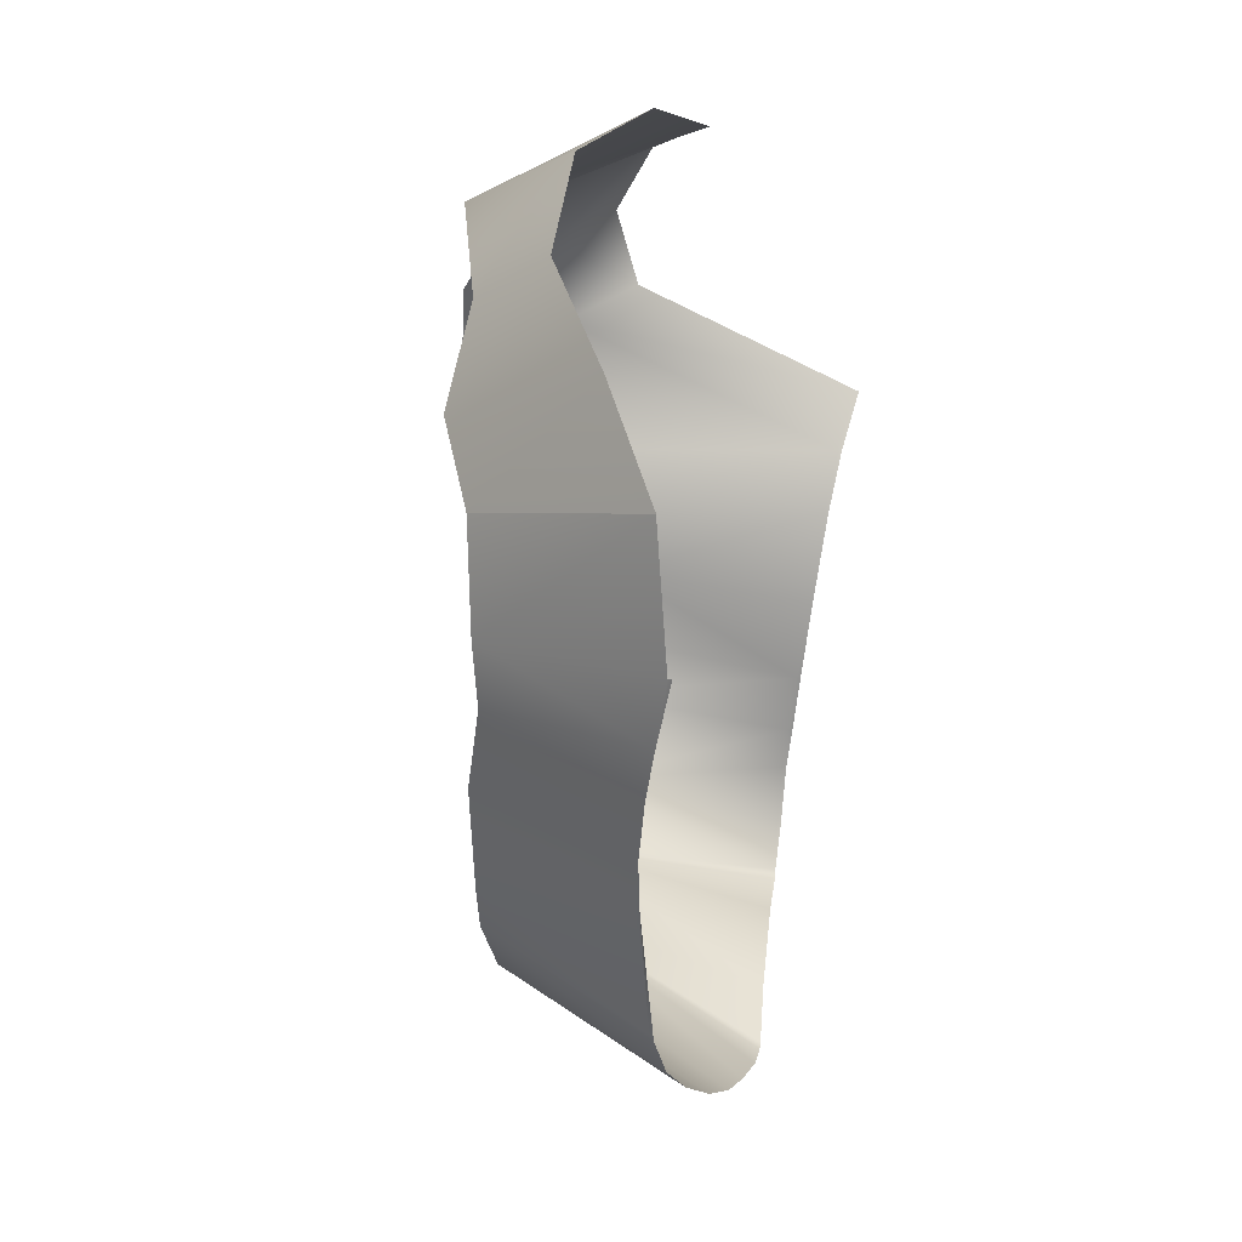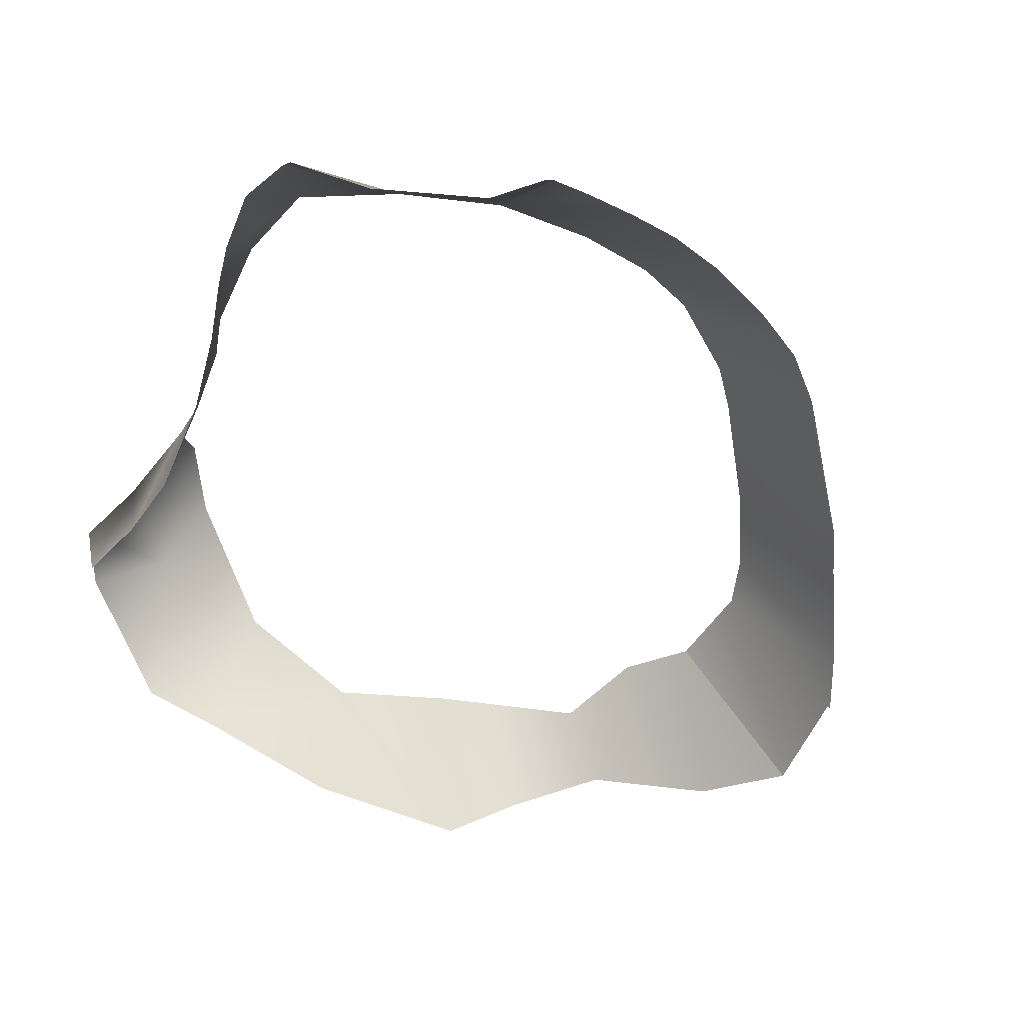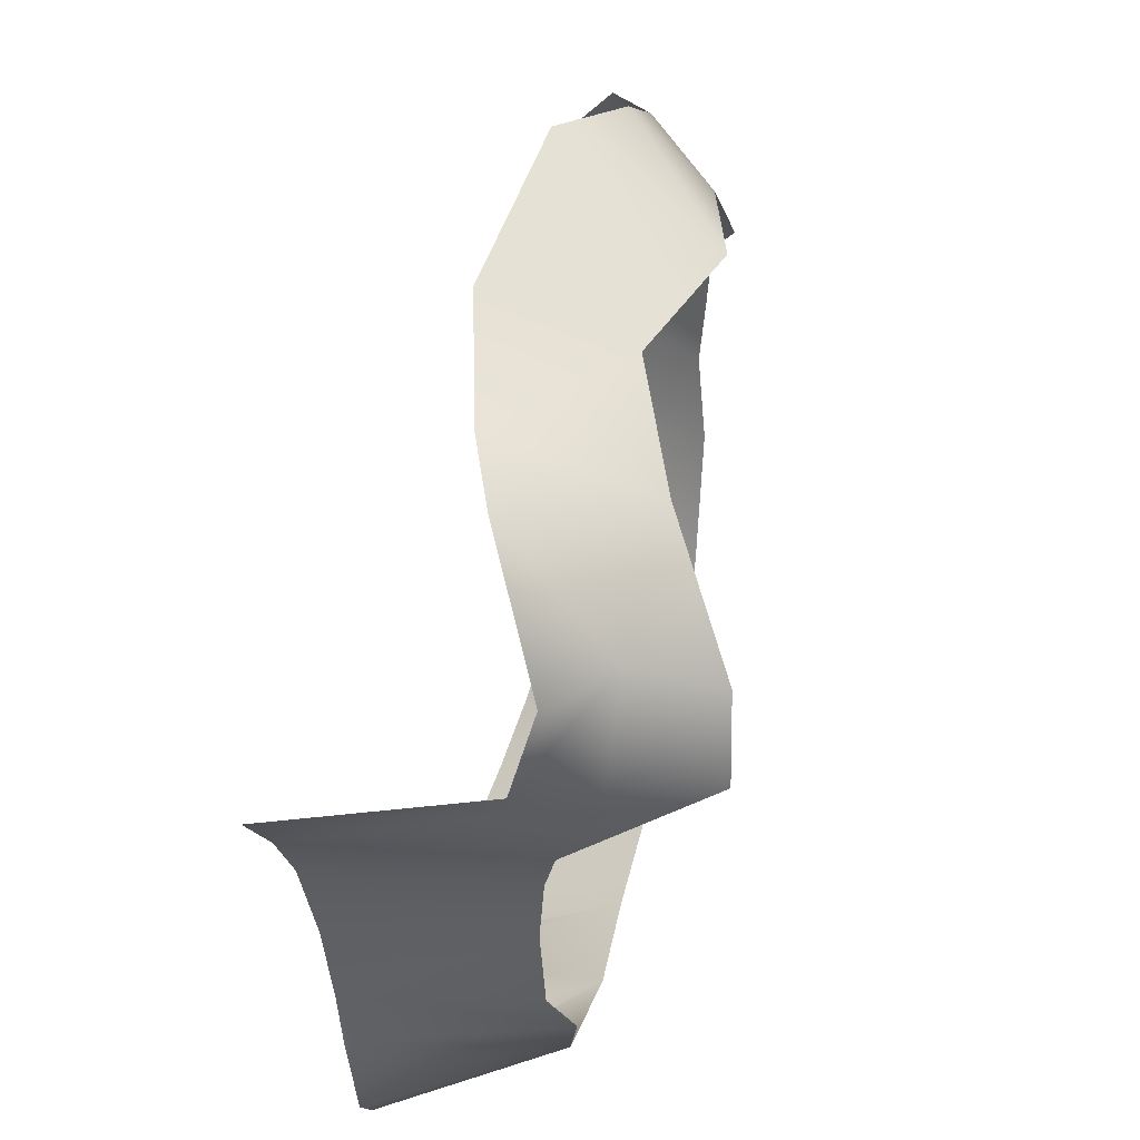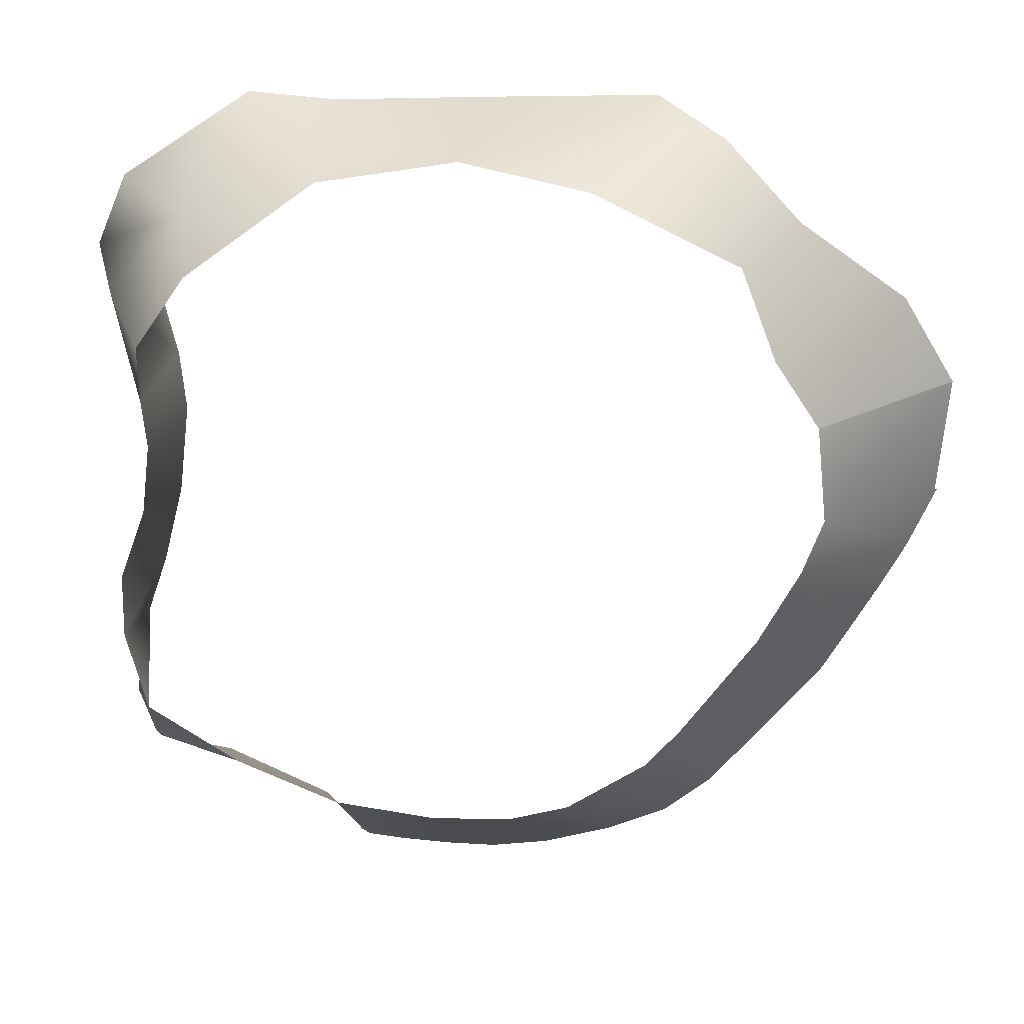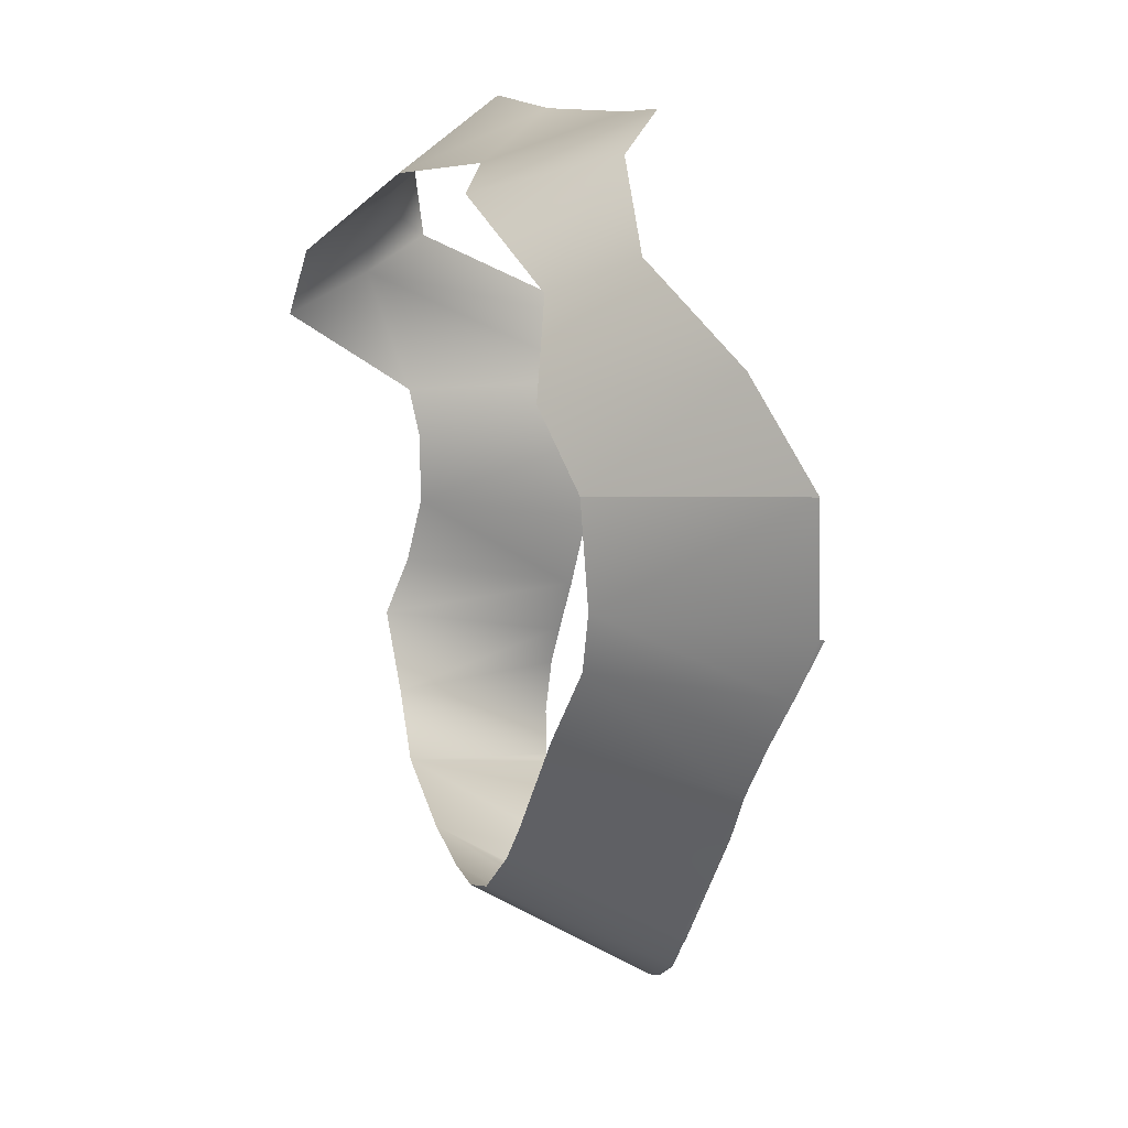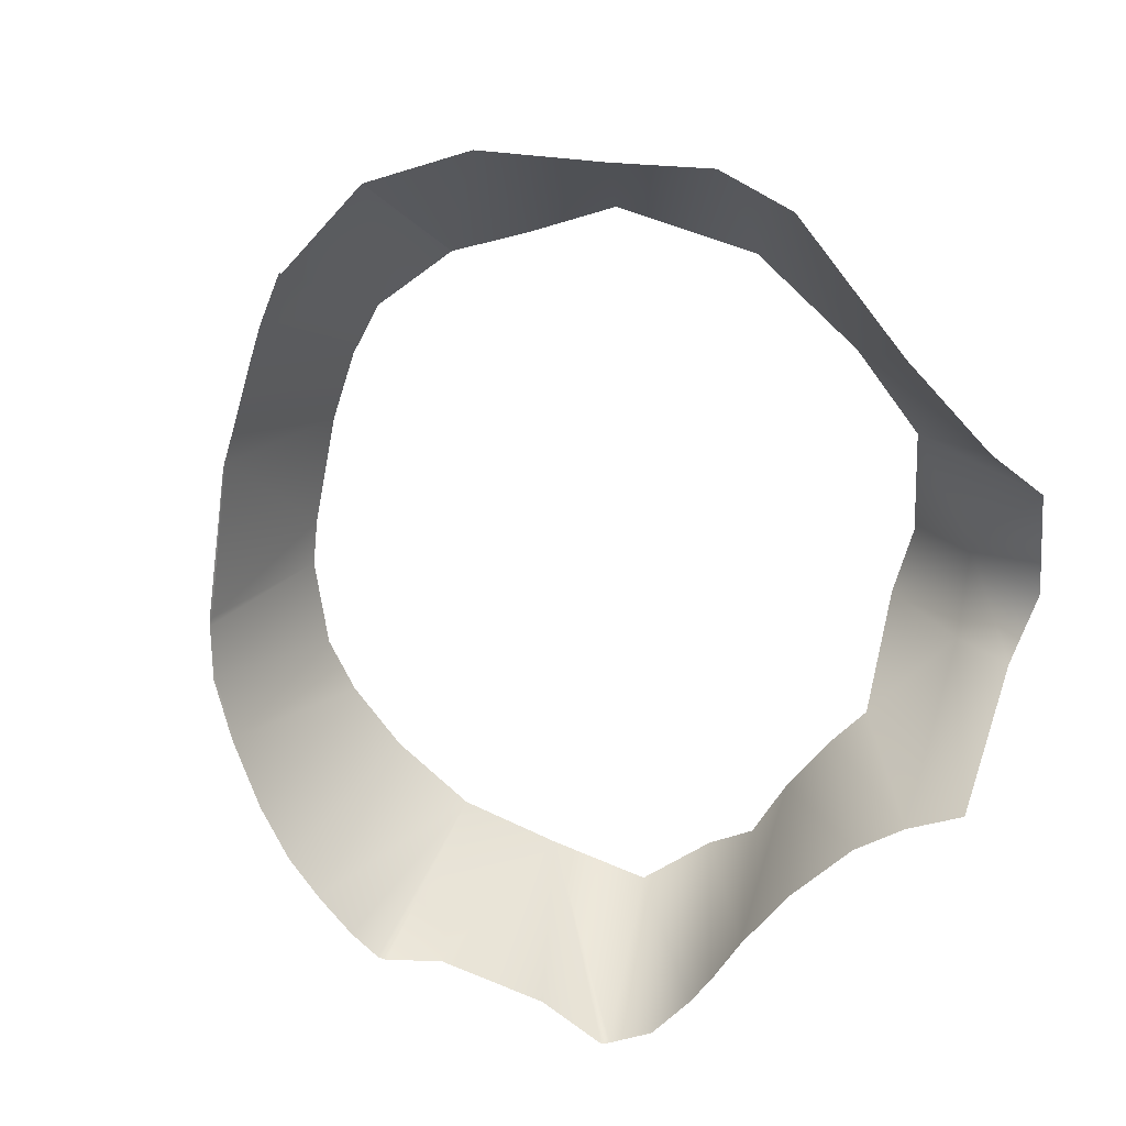
<metadata>
{"format":"obj","ext":"obj","renderer":"f3d","projection":"perspective","resolution":1024,"background":"white","views":[{"elev":7.8,"azim":-83.9,"up":"+Z"},{"elev":-58.5,"azim":151.9,"up":"+Y"},{"elev":53.7,"azim":100.3,"up":"+Z"},{"elev":17.0,"azim":-172.0,"up":"+Z"},{"elev":11.7,"azim":-107.1,"up":"+Z"},{"elev":-67.2,"azim":-48.5,"up":"+Y"}]}
</metadata>
<code>
o FP_jog_island.mo.038
v -28.75 19.11 -24.51
v -30.25 24.63 -25.74
v -29.69 24.9 -23.36
v -28.5 19.3 -25.64
v -28.46 19.19 -25.64
v -28.34 19.44 -27.28
v -28.3 19.34 -27.31
v -28.88 19.57 -28.57
v -28.85 19.47 -28.62
v -29.08 19.57 -28.79
v -29.01 19.47 -28.82
v -31.37 19.47 -29.16
v -29.63 17.65 -16.4
v -29.06 17.33 -14.7
v -29.06 17.21 -14.76
v -29.65 17.76 -16.4
v -29.93 18 -18.11
v -29.94 18.1 -18.11
v -29.75 18.42 -20.69
v -29.76 18.52 -20.67
v -29.25 18.88 -22.92
v -30.13 23.88 -19.82
v -29.46 24.16 -21.79
v -49.69 24.84 -20.51
v -52.69 20.8 -20.75
v -50.29 24.89 -18.93
v -51.95 21.08 -21.98
v -51.03 21.31 -23.46
v -51.09 21.21 -23.49
v -50.32 21.37 -24.6
v -50.37 21.26 -24.66
v -47.1 21.36 -28.4
v -50.25 21.26 -24.82
v -47.12 21.26 -28.48
v -48.51 25.27 -22.51
v -46.35 25.46 -25.32
v -45.37 25.51 -26.4
v -46.94 21.36 -28.56
v -45.67 21.19 -29.63
v -46.98 21.26 -28.61
v -45.67 21.09 -29.71
v -43.11 25.44 -27.9
v -43.9 20.9 -30.53
v -41.36 25.4 -28.41
v -41.82 20.48 -31.31
v -39.02 25.19 -28.61
v -40.07 20.11 -31.73
v -38.59 19.83 -31.87
v -40.09 20.02 -31.79
v -38.58 19.75 -31.92
v -47.15 23.01 -8.493
v -47.78 25.2 -11.69
v -49.31 23.28 -10.74
v -43.69 26.03 -9.574
v -45.1 21.46 -7.485
v -39.81 24.57 -9.046
v -39.94 20.6 -7.742
v -35.73 21.49 -7.779
v -43.92 20.8 -30.59
v -41.83 20.37 -31.38
v -35.71 19.56 -31.71
v -35.71 19.47 -31.77
v -35.95 19.57 -31.83
v -34.55 19.47 -30.52
v -34.58 19.57 -30.48
v -31.4 19.57 -29.13
v -33.04 25.01 -27.18
v -53.83 20.58 -15.8
v -50.03 25.02 -16.2
v -53.49 20.38 -19.17
v -52.75 20.7 -20.8
v -52.01 20.98 -22.02
v -36.07 25.01 -28.36
v -37.05 19.61 -31.9
v -35.95 19.48 -31.89
v -29.25 18.77 -22.94
v -28.74 19.01 -24.53
v -48.79 25.7 -14.18
v -52.33 21.79 -13.1
v -50.03 25.02 -16.2
v -53.83 20.58 -15.8
v -29.05 23.44 -11.79
v -32.07 25.46 -10.56
v -30.06 23.95 -9.706
v -29.92 25.4 -12.78
v -37.07 19.53 -31.96
v -30.39 23.97 -17.76
v -30.31 24.26 -16.34
v -36.01 25.87 -9.499
v -33.36 22.28 -7.481
v -31.42 28.1 -13.8
v -32.76 27.84 -11.85
v -53.56 20.28 -19.17
f 3 1 2
f 2 1 4
f 1 5 4
f 4 5 6
f 5 7 6
f 6 7 8
f 7 9 8
f 8 9 10
f 9 11 10
f 10 11 12
f 15 13 14
f 14 13 16
f 13 17 16
f 16 17 18
f 17 19 18
f 18 19 20
f 19 21 20
f 20 21 22
f 21 23 22
f 26 24 25
f 25 24 27
f 24 28 27
f 27 28 29
f 28 30 29
f 29 30 31
f 30 32 31
f 31 32 33
f 32 34 33
f 24 35 28
f 28 35 30
f 35 36 30
f 30 36 32
f 36 37 32
f 32 37 38
f 37 39 38
f 38 39 40
f 39 41 40
f 37 42 39
f 39 42 43
f 42 44 43
f 43 44 45
f 44 46 45
f 45 46 47
f 46 48 47
f 47 48 49
f 48 50 49
f 53 51 52
f 52 51 54
f 51 55 54
f 54 55 56
f 55 57 56
f 56 57 58
f 39 43 41
f 41 43 59
f 43 45 59
f 59 45 60
f 45 47 60
f 60 47 49
f 63 61 62
f 62 61 64
f 61 65 64
f 64 65 66
f 65 67 66
f 66 67 10
f 69 26 68
f 68 26 70
f 26 25 70
f 70 25 71
f 25 72 71
f 46 73 48
f 48 73 74
f 73 63 74
f 74 63 75
f 63 62 75
f 19 76 21
f 21 76 1
f 76 77 1
f 1 77 5
f 52 78 53
f 53 78 79
f 78 80 79
f 79 80 81
f 84 82 83
f 83 82 85
f 82 14 85
f 85 14 16
f 48 74 50
f 50 74 86
f 74 75 86
f 63 73 61
f 61 73 65
f 73 67 65
f 20 22 18
f 18 22 87
f 18 87 16
f 16 87 88
f 23 21 3
f 3 21 1
f 25 27 72
f 72 27 29
f 32 38 34
f 34 38 40
f 56 58 89
f 89 58 90
f 16 88 85
f 85 88 91
f 92 89 83
f 83 89 90
f 85 91 83
f 83 91 92
f 4 6 2
f 2 6 8
f 2 8 67
f 67 8 10
f 64 66 12
f 12 66 10
f 71 93 70
f 90 84 83

</code>
